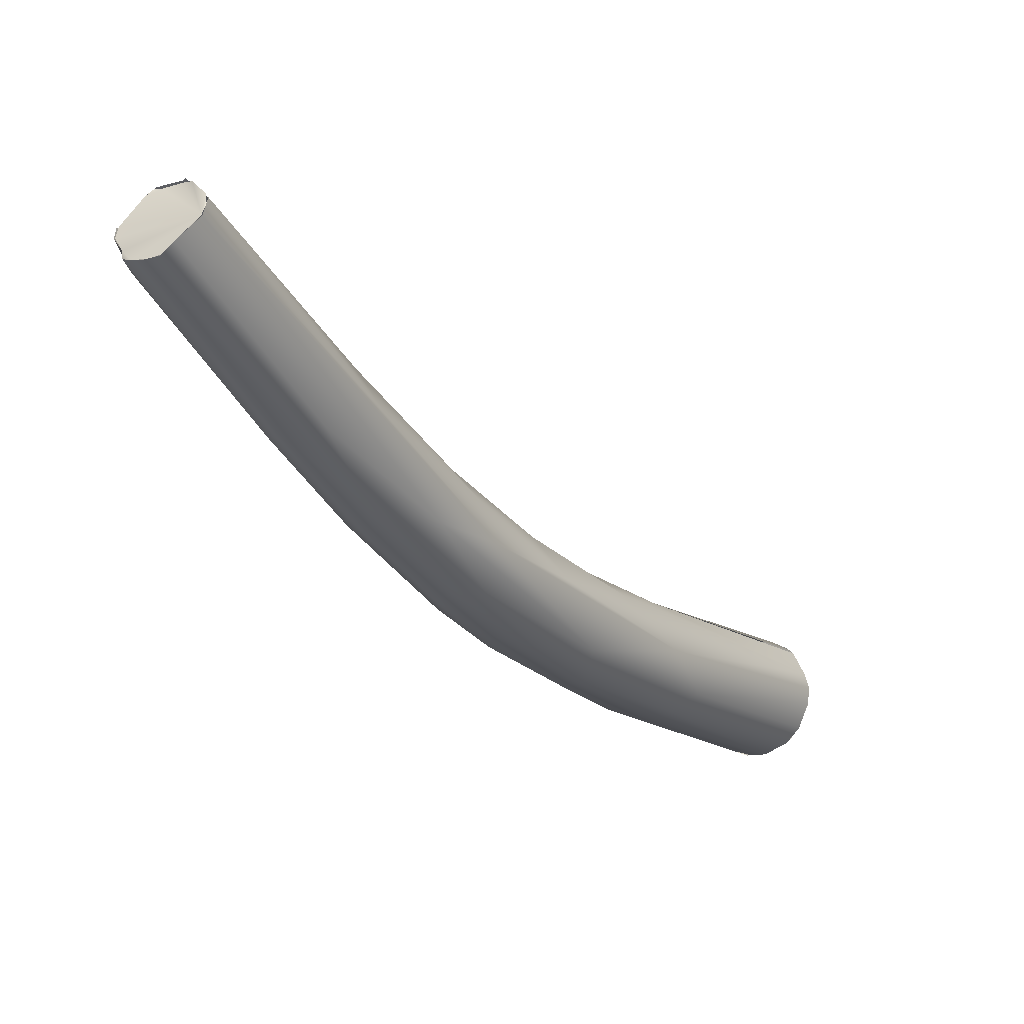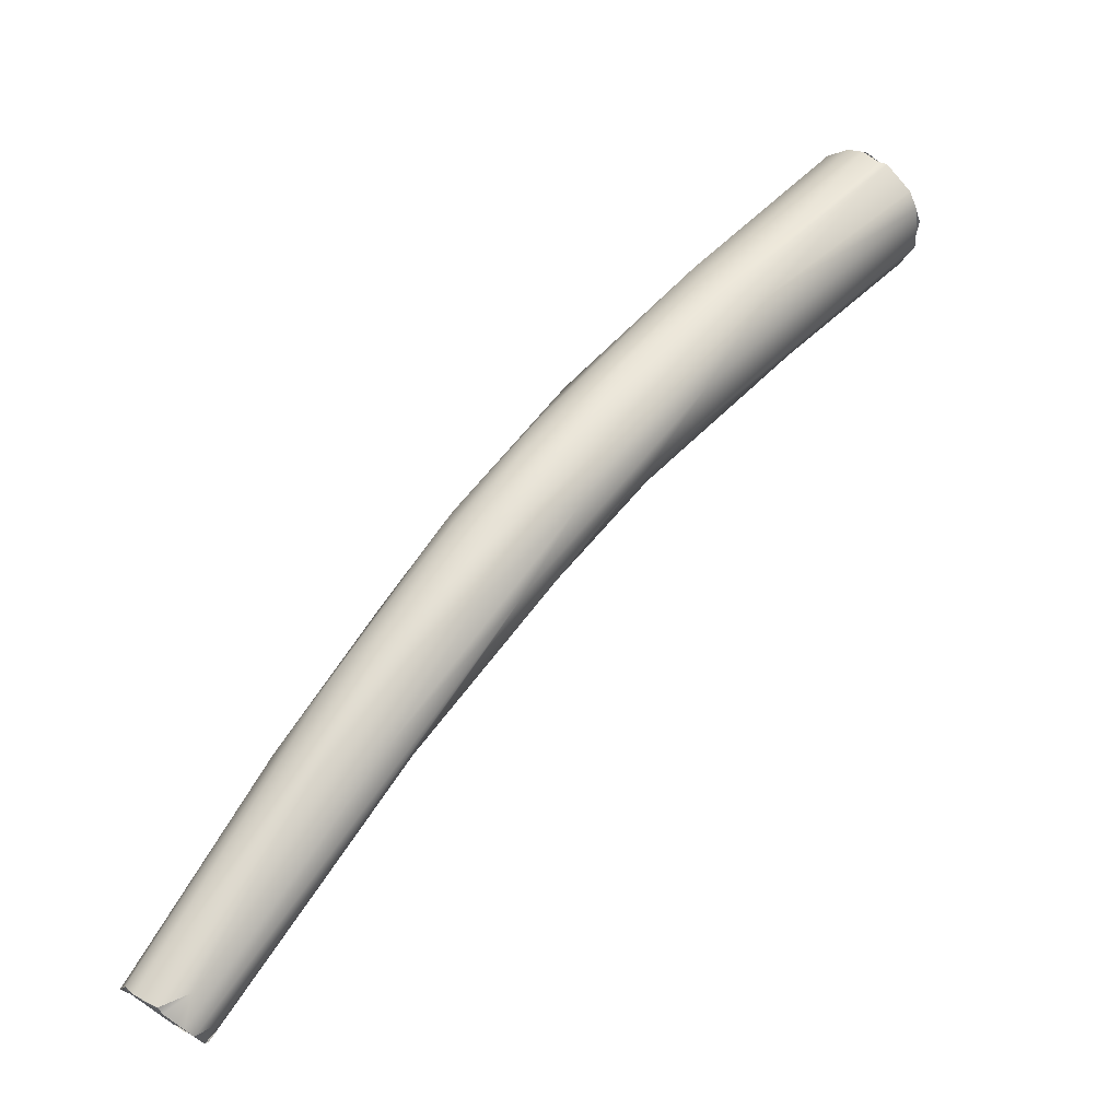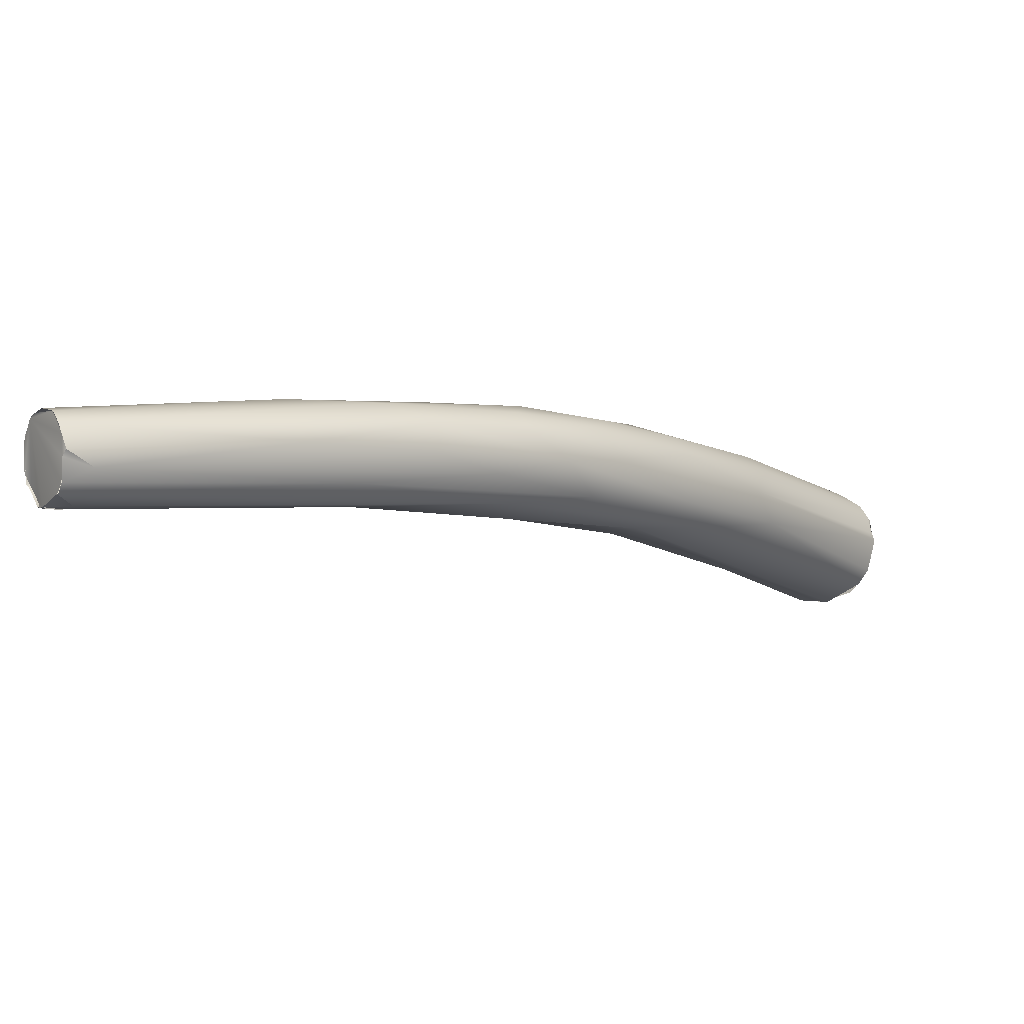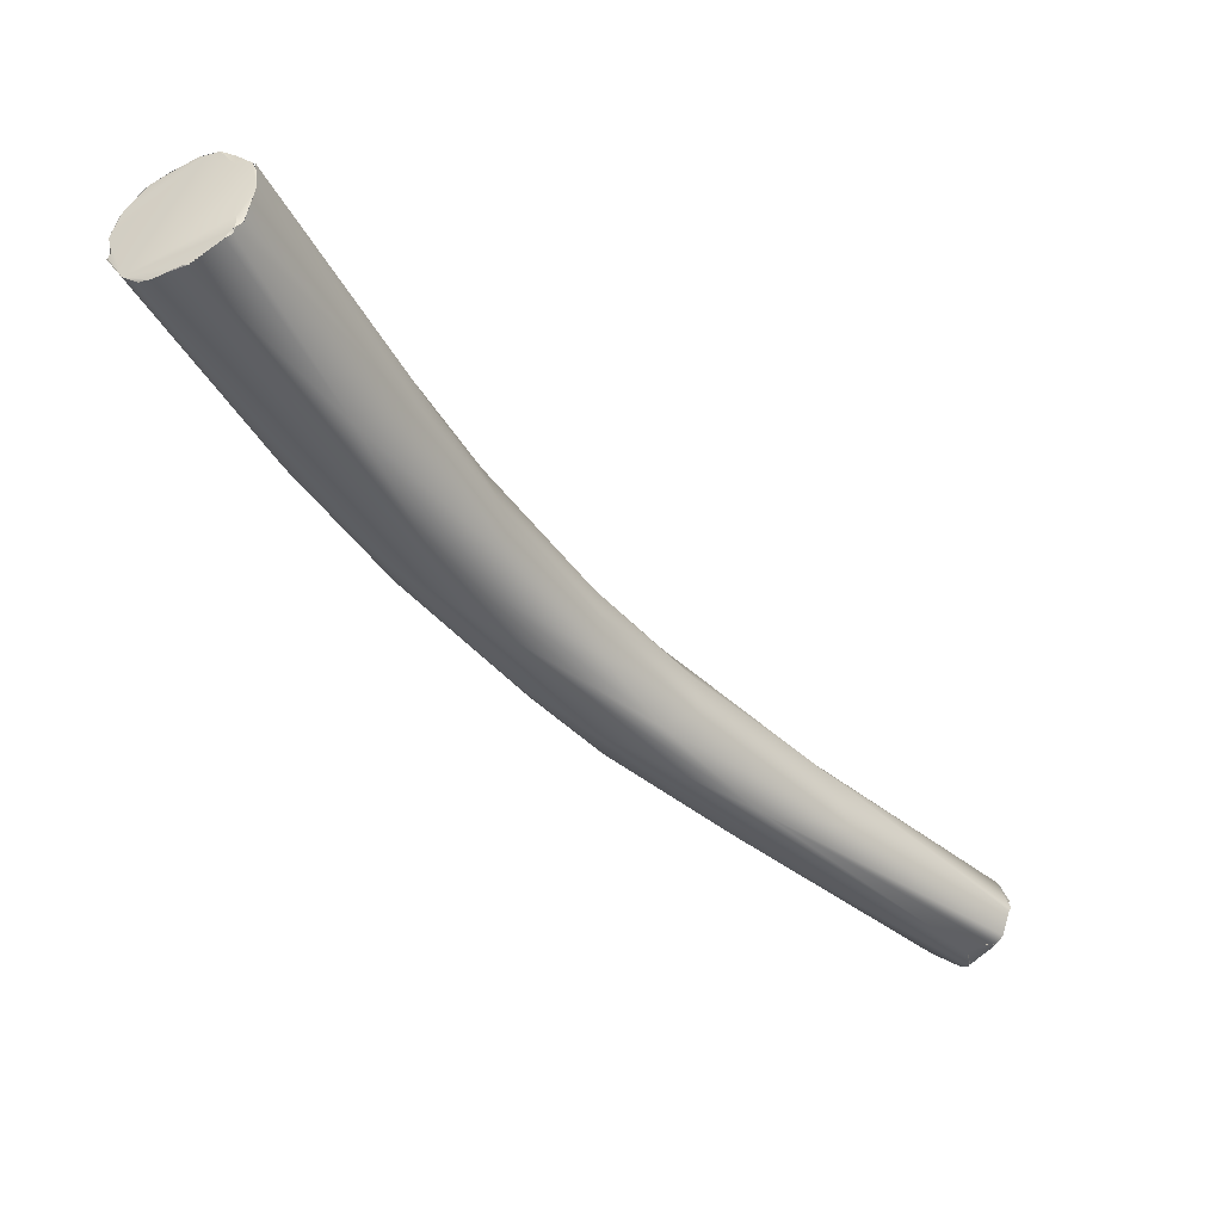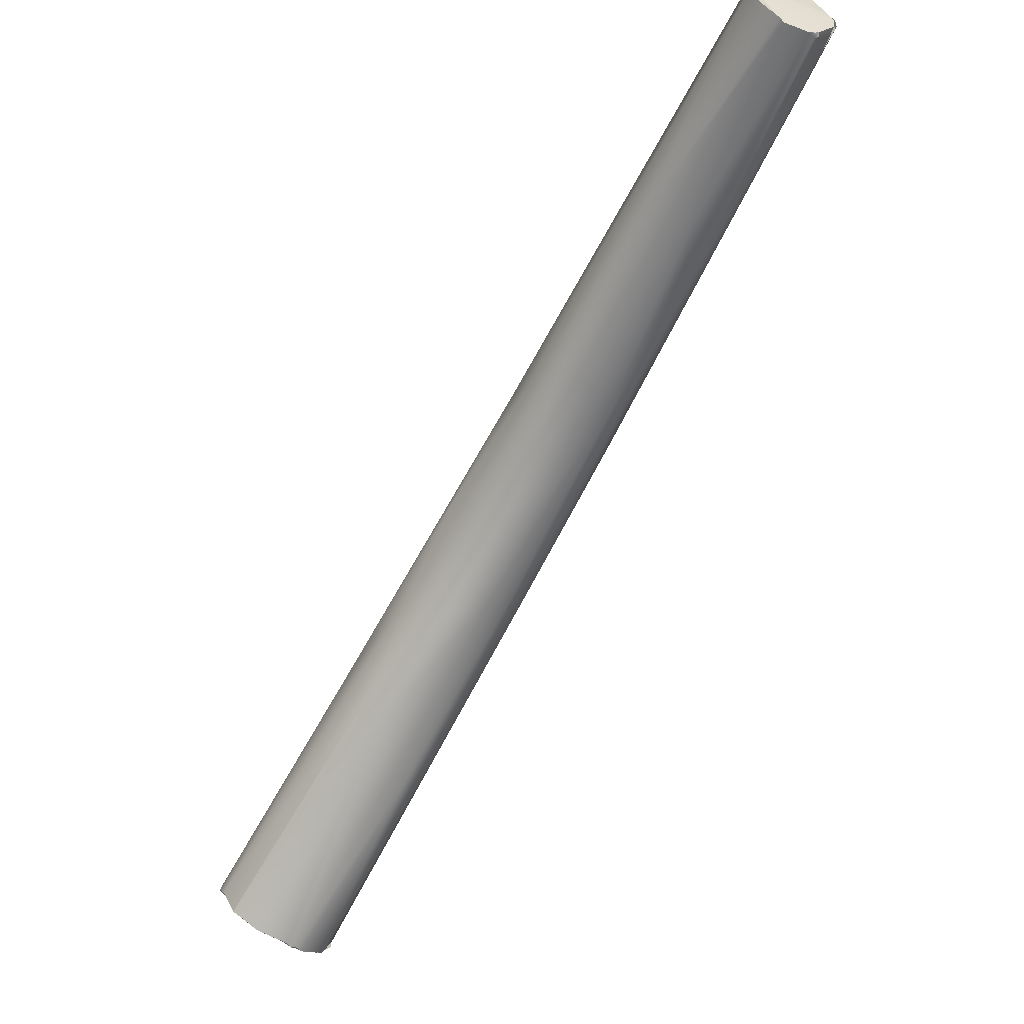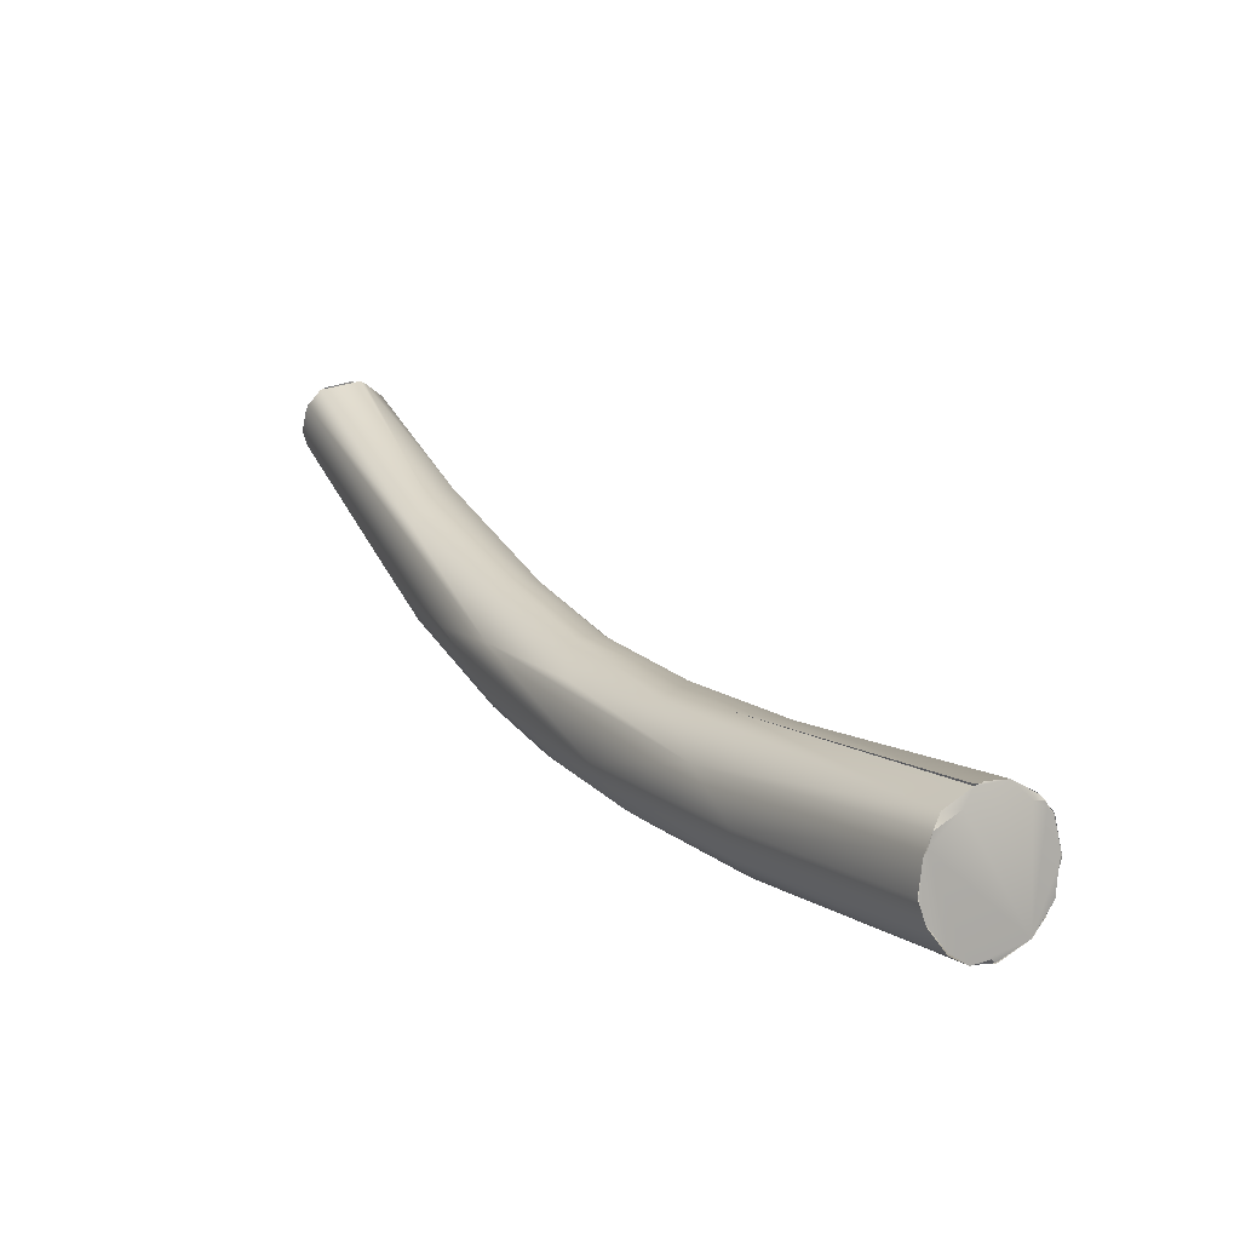
<metadata>
{"format":"obj","ext":"obj","renderer":"f3d","projection":"perspective","resolution":1024,"background":"white","views":[{"elev":17.6,"azim":-105.7,"up":"+Y"},{"elev":-65.7,"azim":-18.5,"up":"+Z"},{"elev":-76.2,"azim":-75.0,"up":"+Z"},{"elev":12.6,"azim":90.5,"up":"+Z"},{"elev":68.9,"azim":68.7,"up":"+Y"},{"elev":72.9,"azim":-6.9,"up":"+Z"}]}
</metadata>
<code>
o FJ2489.obj_grp1.1192
v -0.3379 -0.1335 5.377
v -0.3392 -0.1331 5.378
v -0.3397 -0.1327 5.379
v -0.3388 -0.1333 5.377
v -0.3314 -0.1515 5.39
v -0.3359 -0.133 5.376
v -0.3291 -0.1527 5.39
v -0.339 -0.1296 5.383
v -0.3393 -0.1299 5.382
v -0.34 -0.1316 5.38
v -0.3396 -0.1305 5.382
v -0.3397 -0.1328 5.379
v -0.3329 -0.1509 5.394
v -0.339 -0.1297 5.383
v -0.338 -0.1289 5.383
v -0.3342 -0.1275 5.383
v -0.337 -0.1282 5.383
v -0.3289 -0.1503 5.4
v -0.3375 -0.1284 5.383
v -0.3333 -0.1275 5.382
v -0.3229 -0.1668 5.413
v -0.3269 -0.1628 5.406
v -0.3359 -0.133 5.376
v -0.3337 -0.1323 5.376
v -0.334 -0.1353 5.377
v -0.3337 -0.1323 5.376
v -0.3327 -0.1315 5.376
v -0.3327 -0.1316 5.376
v -0.3365 -0.1336 5.376
v -0.3365 -0.1336 5.376
v -0.3365 -0.1336 5.376
v -0.3317 -0.1286 5.38
v -0.3329 -0.1279 5.382
v -0.3329 -0.1277 5.382
v -0.3314 -0.1285 5.38
v -0.3293 -0.1595 5.399
v -0.3258 -0.1642 5.4
v -0.3271 -0.147 5.398
v -0.3324 -0.1317 5.376
v -0.3327 -0.1315 5.376
v -0.3309 -0.132 5.378
v -0.3309 -0.132 5.378
v -0.3315 -0.1292 5.379
v -0.3313 -0.1287 5.38
v -0.3315 -0.1292 5.379
v -0.3327 -0.1315 5.376
v -0.3313 -0.1295 5.379
v -0.3315 -0.1292 5.379
v -0.3311 -0.1295 5.379
v -0.3306 -0.1309 5.379
v -0.3311 -0.1293 5.379
v -0.3311 -0.1295 5.379
v -0.3315 -0.1292 5.379
v -0.3147 -0.1686 5.405
v -0.3247 -0.1445 5.393
v -0.3205 -0.1538 5.396
v -0.3234 -0.1556 5.393
v -0.3232 -0.1635 5.398
v -0.321 -0.1727 5.407
v -0.3229 -0.1718 5.412
v -0.3229 -0.1717 5.408
v -0.3173 -0.1597 5.407
v -0.3214 -0.163 5.412
v -0.3152 -0.1823 5.426
v -0.3186 -0.1685 5.402
v -0.3166 -0.1755 5.408
v -0.3201 -0.1597 5.409
v -0.3184 -0.1784 5.414
v -0.3176 -0.1802 5.418
v -0.315 -0.1692 5.419
v -0.3162 -0.174 5.423
v -0.315 -0.1632 5.406
v -0.3117 -0.1768 5.411
v -0.314 -0.1812 5.415
v -0.3124 -0.1686 5.417
v -0.3106 -0.1877 5.423
v -0.3125 -0.1868 5.425
v -0.3086 -0.1791 5.431
v -0.3073 -0.1865 5.438
v -0.3051 -0.1928 5.441
v -0.3052 -0.1802 5.419
v -0.3114 -0.1684 5.414
v -0.3057 -0.1868 5.422
v -0.3046 -0.177 5.424
v -0.3035 -0.196 5.436
v -0.3053 -0.1945 5.438
v -0.3034 -0.182 5.436
v -0.291 -0.1976 5.46
v -0.3049 -0.1775 5.42
v -0.3019 -0.1875 5.425
v -0.3027 -0.1945 5.431
v -0.3059 -0.1767 5.427
v -0.298 -0.1954 5.433
v -0.2985 -0.184 5.438
v -0.2929 -0.2055 5.457
v -0.2934 -0.2035 5.458
v -0.2914 -0.2073 5.455
v -0.2831 -0.2046 5.45
v -0.2928 -0.1889 5.438
v -0.2876 -0.2078 5.452
v -0.2901 -0.2079 5.454
v -0.2885 -0.2077 5.452
v -0.2852 -0.1954 5.458
v -0.2882 -0.1958 5.459
v -0.2924 -0.2003 5.46
v -0.293 -0.2052 5.457
v -0.2914 -0.2072 5.455
v -0.2927 -0.2007 5.46
v -0.2918 -0.1991 5.46
v -0.2928 -0.2009 5.46
v -0.2934 -0.2035 5.458
v -0.2918 -0.1991 5.46
v -0.2824 -0.1967 5.455
v -0.2885 -0.2077 5.452
v -0.2876 -0.2078 5.452
v -0.2879 -0.2075 5.452
v -0.2897 -0.208 5.453
v -0.2879 -0.2075 5.452
v -0.2898 -0.208 5.453
v -0.283 -0.1961 5.455
v -0.2845 -0.2061 5.451
v -0.2882 -0.196 5.459
v -0.2882 -0.196 5.459
v -0.291 -0.1976 5.46
v -0.2893 -0.1976 5.459
v -0.2852 -0.1954 5.458
v -0.2874 -0.1956 5.459
v -0.2918 -0.1991 5.46
v -0.2823 -0.1969 5.454
v -0.2876 -0.2078 5.452
v -0.2845 -0.2061 5.451
v -0.2835 -0.1967 5.456
v -0.2814 -0.2004 5.452
v -0.2832 -0.2046 5.45
v -0.2822 -0.2034 5.451
v -0.2818 -0.1975 5.454
v -0.2817 -0.2008 5.452
v -0.2823 -0.1972 5.454
v -0.2818 -0.1975 5.454
v -0.2814 -0.2003 5.452
v -0.283 -0.1961 5.455
v -0.2824 -0.1967 5.455
v -0.2824 -0.1967 5.455
v -0.2823 -0.1969 5.454
v -0.2824 -0.1967 5.455
v -0.2823 -0.1972 5.454
v -0.2818 -0.1975 5.454
f 2 3 1
f 7 5 4
f 6 1 8
f 11 8 3
f 10 12 13
f 1 3 8
f 14 9 10
f 16 8 17
f 8 15 17
f 10 22 14
f 14 22 21
f 22 10 13
f 25 23 24
f 8 26 6
f 27 26 8
f 1 6 29
f 4 30 7
f 31 23 25
f 25 7 30
f 32 8 33
f 33 8 16
f 36 13 12
f 4 36 12
f 4 5 36
f 5 37 36
f 20 19 38
f 19 18 38
f 18 19 14
f 21 18 14
f 22 13 36
f 39 40 41
f 27 8 43
f 43 8 32
f 43 32 44
f 45 42 46
f 47 42 45
f 48 49 50
f 51 52 53
f 35 51 53
f 28 42 54
f 47 51 56
f 56 51 35
f 47 56 42
f 55 56 35
f 24 57 25
f 28 57 24
f 7 25 58
f 34 55 35
f 38 34 20
f 58 37 7
f 37 5 7
f 34 38 55
f 36 60 22
f 36 37 61
f 61 37 59
f 18 63 38
f 18 21 63
f 36 61 60
f 22 60 64
f 54 42 56
f 57 65 25
f 25 65 58
f 28 54 57
f 66 37 58
f 55 38 62
f 66 59 37
f 67 62 38
f 61 59 68
f 38 63 67
f 64 21 22
f 61 69 60
f 61 68 69
f 67 63 70
f 63 21 71
f 60 69 64
f 56 55 72
f 65 66 58
f 65 57 73
f 55 62 72
f 74 59 66
f 74 68 59
f 75 62 67
f 68 74 76
f 67 70 75
f 68 77 69
f 76 77 68
f 63 71 70
f 78 70 71
f 69 77 64
f 71 21 79
f 71 79 78
f 64 79 21
f 56 72 81
f 54 56 81
f 57 54 73
f 73 66 65
f 72 62 82
f 62 75 82
f 66 83 74
f 73 83 66
f 77 76 85
f 64 77 86
f 64 80 79
f 64 86 80
f 78 79 88
f 81 72 89
f 89 72 82
f 73 90 83
f 75 84 82
f 90 73 54
f 83 91 74
f 76 74 91
f 84 75 92
f 82 84 89
f 83 93 91
f 70 92 75
f 70 78 92
f 87 92 78
f 94 92 87
f 77 85 86
f 80 86 95
f 90 54 81
f 93 83 90
f 76 91 85
f 86 85 97
f 96 80 95
f 87 78 88
f 89 84 99
f 90 98 93
f 94 84 92
f 101 97 85
f 87 104 94
f 86 97 95
f 105 106 107
f 108 79 80
f 96 108 80
f 109 88 79
f 108 109 79
f 106 110 111
f 105 110 106
f 99 81 89
f 91 93 100
f 84 94 99
f 94 113 99
f 100 102 91
f 91 101 85
f 102 101 91
f 114 115 116
f 119 114 116
f 94 103 120
f 107 117 105
f 117 121 105
f 118 121 117
f 87 88 122
f 123 124 125
f 121 123 125
f 126 127 123
f 126 123 121
f 112 105 125
f 125 124 128
f 121 125 105
f 113 94 120
f 113 129 99
f 121 118 130
f 93 131 100
f 132 126 121
f 104 103 94
f 81 99 133
f 98 90 81
f 81 133 98
f 98 131 93
f 134 135 121
f 133 99 136
f 137 138 121
f 135 137 121
f 139 138 137
f 140 139 137
f 141 126 132
f 138 132 121
f 143 141 132
f 142 132 138
f 144 145 146
f 136 99 129
f 147 144 146

</code>
